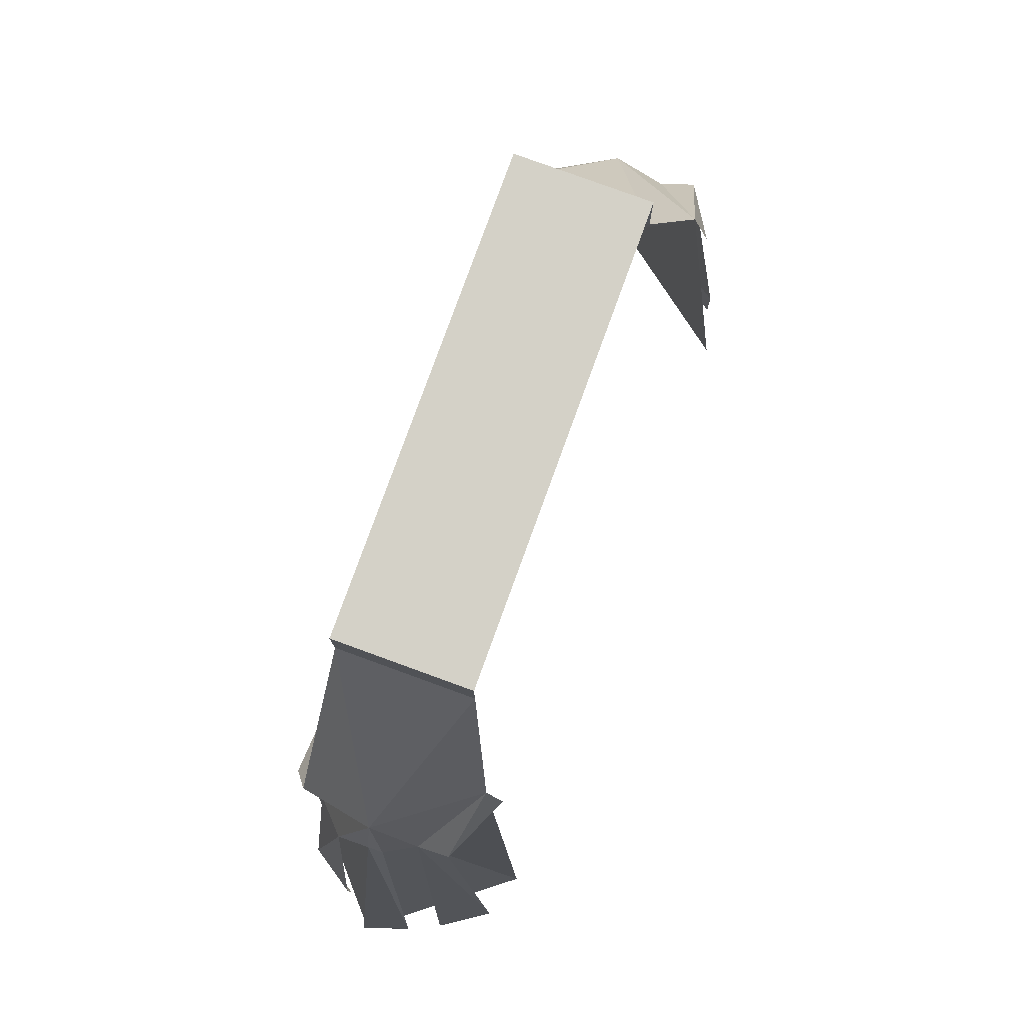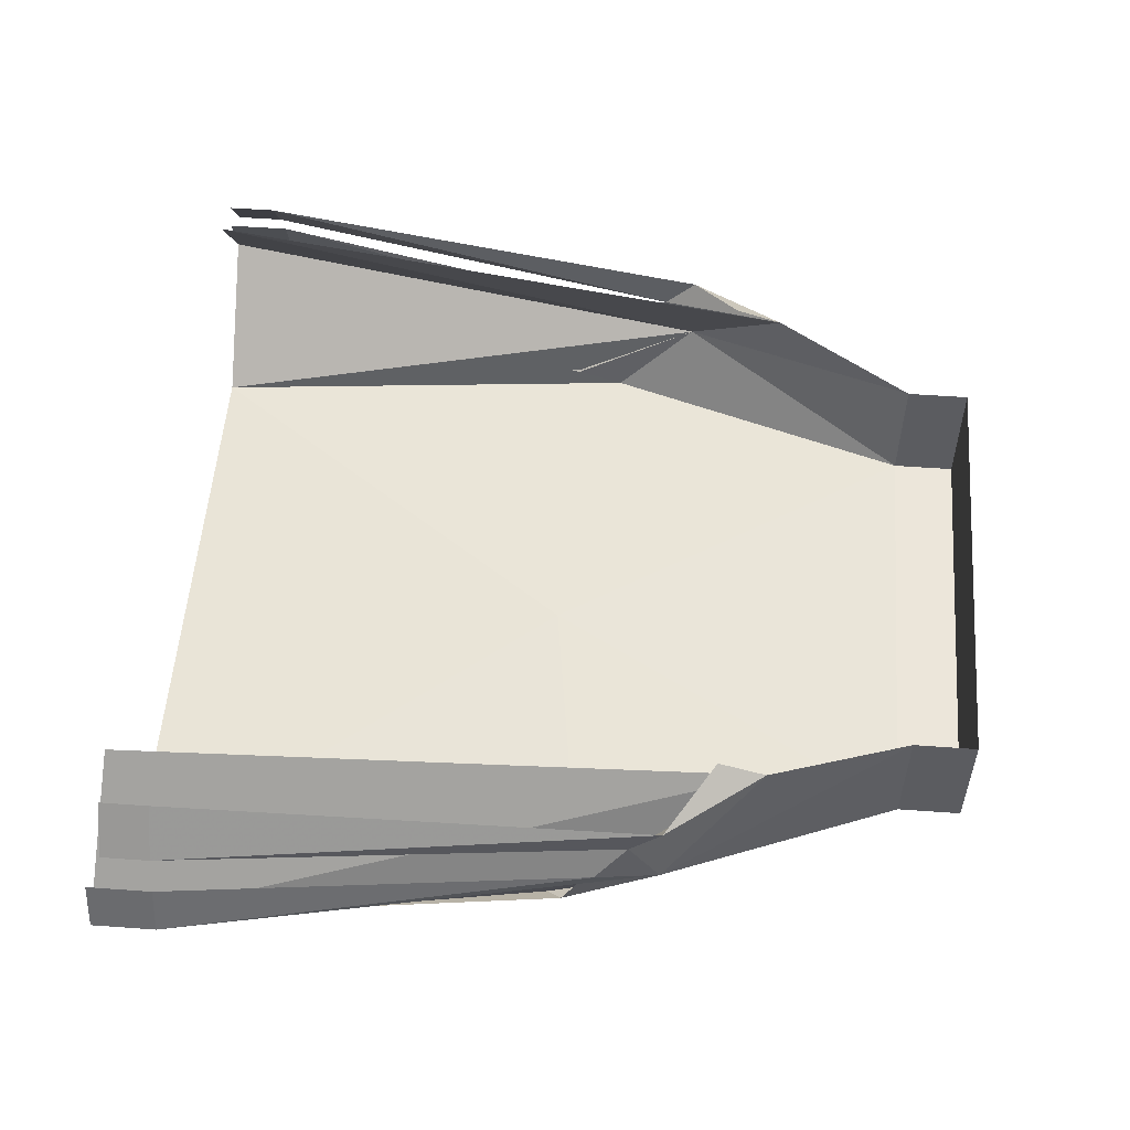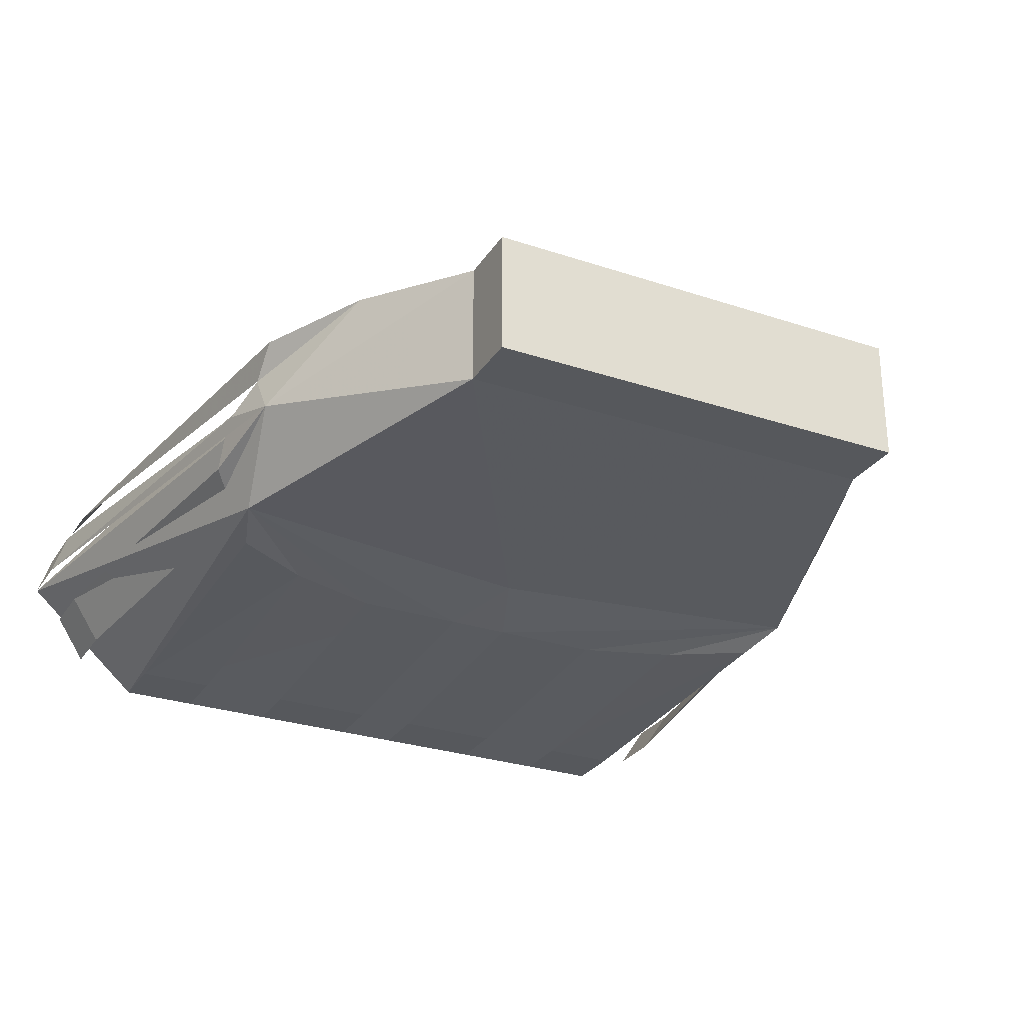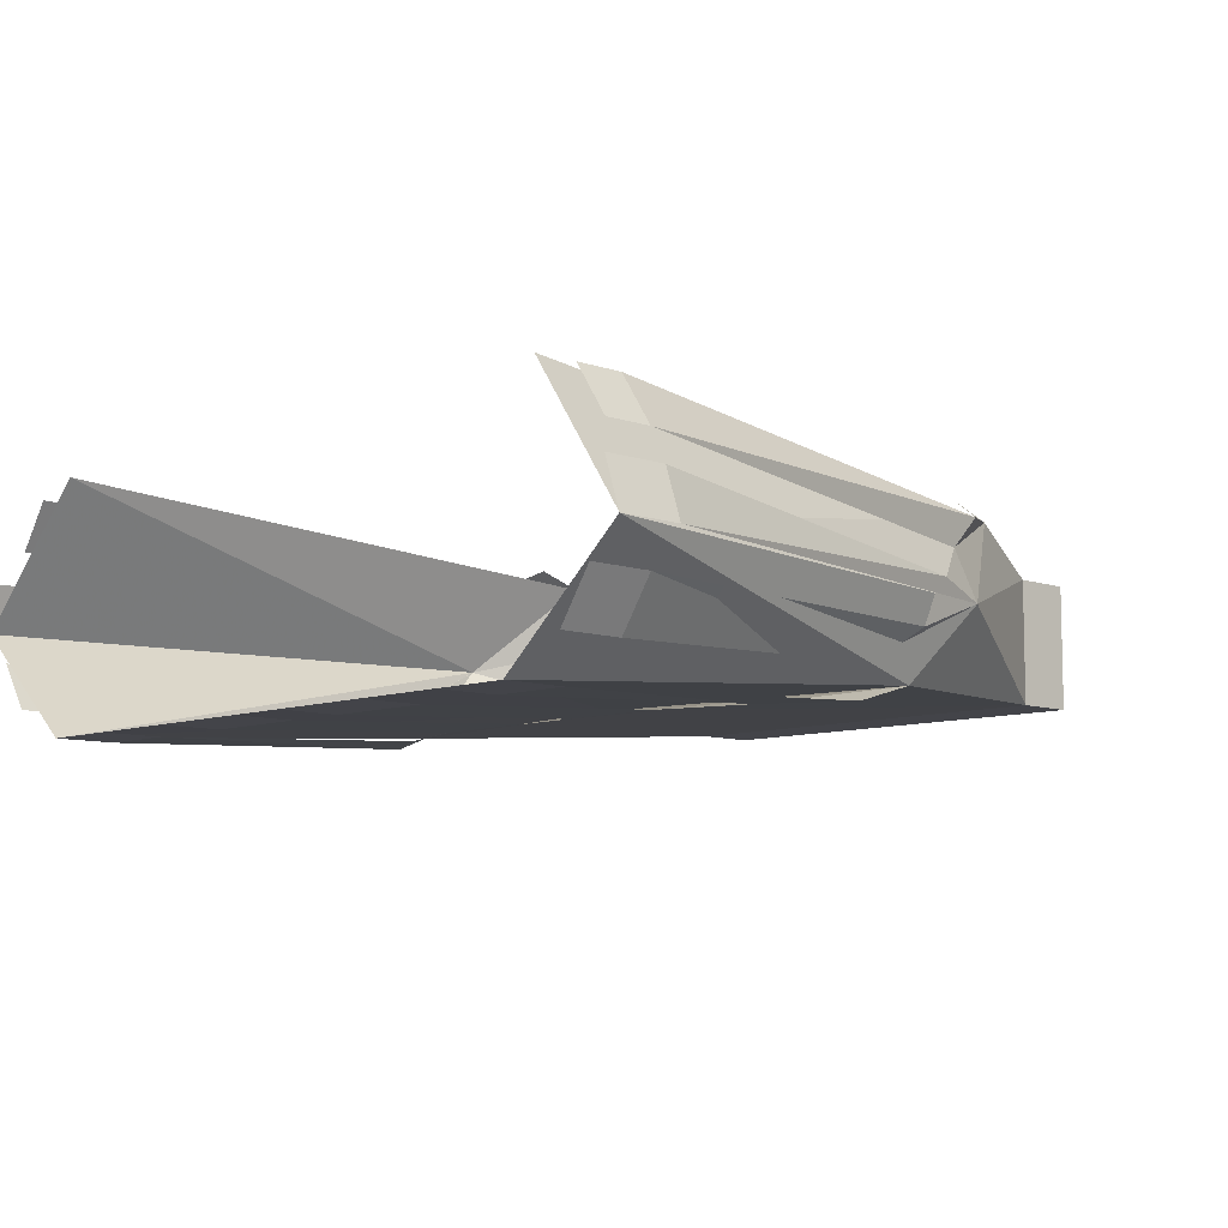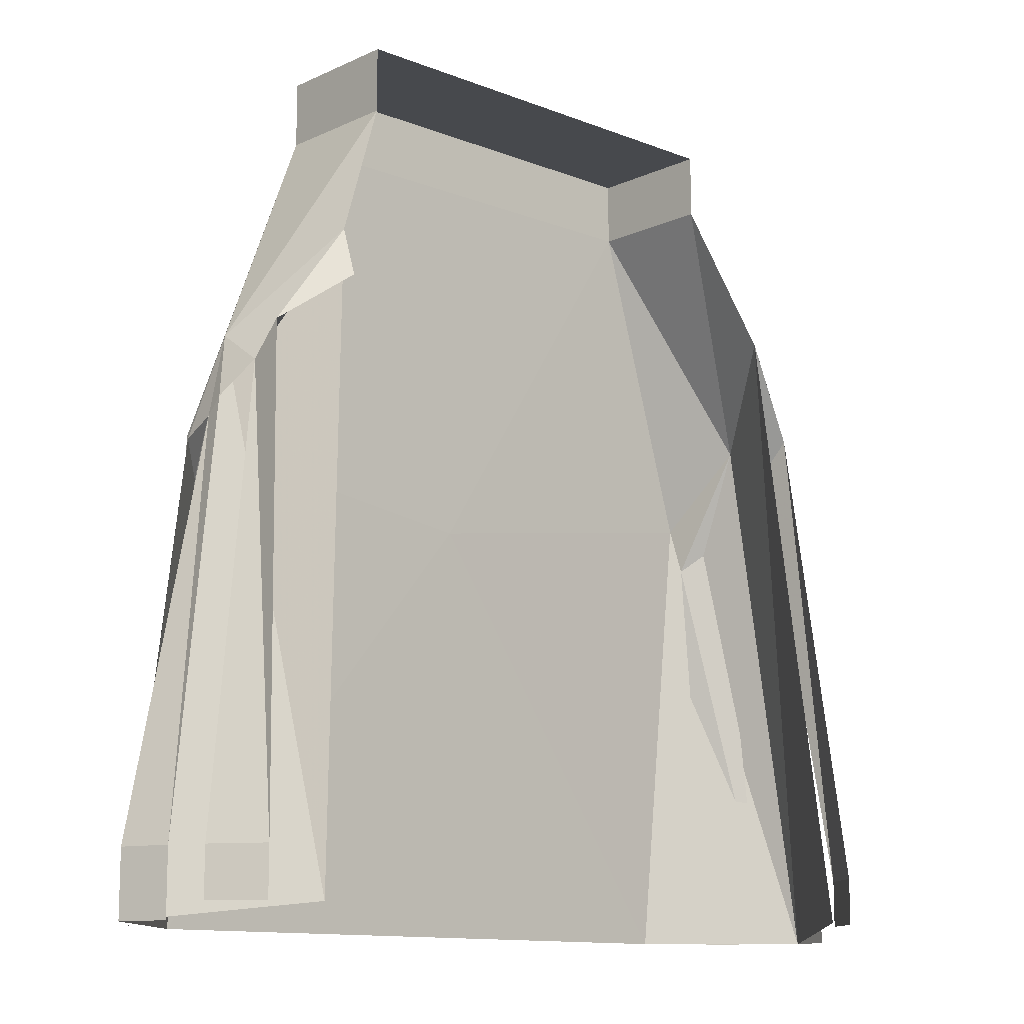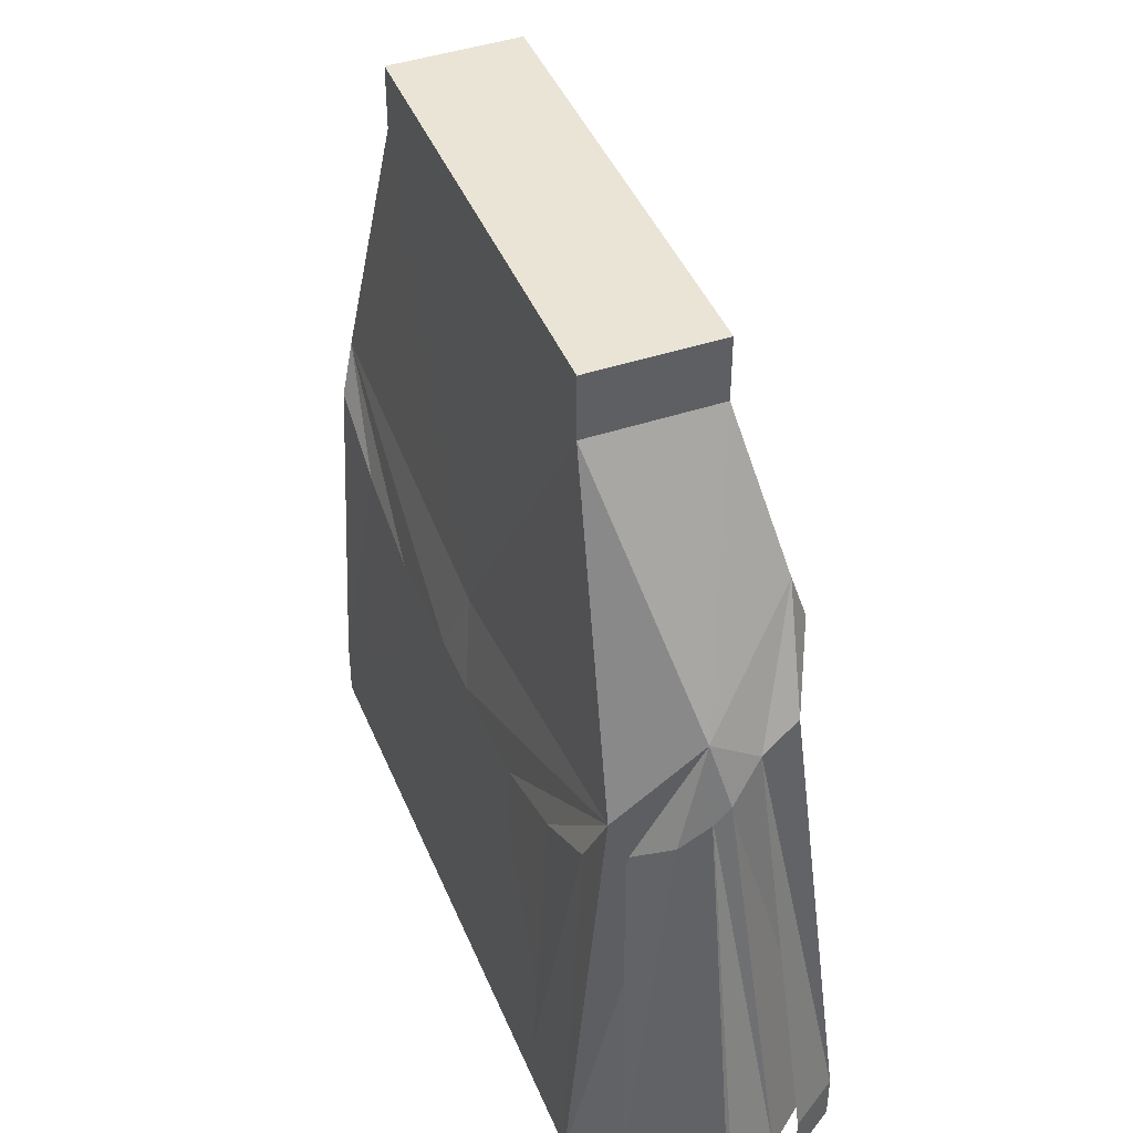
<metadata>
{"format":"obj","ext":"obj","renderer":"f3d","projection":"perspective","resolution":1024,"background":"white","views":[{"elev":79.8,"azim":110.0,"up":"+Z"},{"elev":54.6,"azim":-85.6,"up":"+Y"},{"elev":-28.3,"azim":-26.7,"up":"+Y"},{"elev":-8.4,"azim":-133.8,"up":"+Y"},{"elev":-12.1,"azim":137.2,"up":"+Z"},{"elev":43.7,"azim":68.5,"up":"+Z"}]}
</metadata>
<code>
o item/veracs_plateskirt/base
v 21 -15 -26
v 22 -13 3
v 1 -13 0
v 1 -15 -26
v -19 -15 -26
v -20 -13 3
v -27 -8 -26
v -21 -8 8
v -17 -2 14
v -20 1 -25
v 23 -8 8
v 22 1 -25
v 19 -2 14
v 15 -4 23
v 15 -12 23
v 29 -8 -26
v 15 -12 27
v 15 -4 27
v -13 -4 27
v -13 -12 27
v -13 -12 23
v -13 -4 23
v -1 -14 -5
v 1 -14 -5
v 3 -14 -5
v 10 -14 -5
v 16 -14 -3
v 21 -14 0
v 16 -15 -22
v 21 -15 -22
v 16 -15 -26
v -20 -12 0
v -22 -10 2
v -25 -10 -22
v -23 -13 -22
v -25 -10 -26
v -23 -13 -26
v -21 -5 6
v -22 -7 4
v -22 -8 3
v 25 -13 -26
v 27 -10 -26
v 27 -10 -22
v 25 -13 -22
v 24 -10 2
v 22 -12 0
v 29 -8 -22
v 28 -5 -26
v 28 -5 -22
v 24 -8 3
v 24 -7 4
v 10 -15 -22
v 3 -15 -26
v 10 -15 -26
v 3 -15 -22
v -8 -15 -26
v -1 -15 -26
v -1 -15 -22
v -8 -15 -22
v -8 -14 -5
v -14 -14 -3
v -19 -14 0
v -19 -15 -22
v -14 -15 -22
v -14 -15 -26
v -26 -5 -22
v -26 -5 -26
v -27 -8 -22
v -23 0 -22
v -23 0 -25
v -25 -3 -25
v -25 -3 -22
v -21 -3 8
v -17 -1 11
v 27 -3 -22
v 27 -3 -25
v 25 0 -25
v 25 0 -22
v 23 -5 6
v 23 -3 8
v 19 -1 11
f 1 2 3
f 1 3 4
f 4 3 5
f 5 3 6
f 5 6 7
f 7 6 8
f 7 8 9
f 7 9 10
f 11 12 13
f 11 13 14
f 11 14 15
f 11 15 2
f 11 2 1
f 11 1 16
f 11 16 12
f 17 14 18
f 17 18 19
f 17 19 20
f 17 20 21
f 17 21 15
f 17 15 14
f 22 21 20
f 22 20 19
f 3 2 15
f 3 15 21
f 3 21 6
f 3 6 23
f 3 23 24
f 3 24 25
f 3 25 2
f 2 25 26
f 2 26 27
f 2 27 28
f 28 27 29
f 28 29 30
f 30 29 31
f 30 31 1
f 21 22 8
f 21 8 6
f 6 8 32
f 32 8 33
f 32 33 34
f 32 34 35
f 35 34 36
f 35 36 37
f 22 9 8
f 8 9 38
f 8 38 39
f 8 39 40
f 8 40 33
f 41 42 43
f 41 43 44
f 44 43 45
f 44 45 46
f 46 45 11
f 46 11 2
f 47 16 48
f 47 48 49
f 47 49 50
f 50 49 51
f 50 51 11
f 50 11 45
f 52 53 54
f 53 52 55
f 55 52 26
f 55 26 25
f 56 57 58
f 56 58 59
f 59 58 23
f 59 23 60
f 60 23 6
f 60 6 61
f 61 6 62
f 61 62 63
f 61 63 64
f 64 63 5
f 64 5 65
f 66 67 7
f 66 7 68
f 66 68 39
f 39 68 40
f 69 70 71
f 69 71 72
f 69 72 73
f 73 72 38
f 73 38 9
f 73 9 74
f 75 76 77
f 75 77 78
f 75 78 79
f 79 78 80
f 79 80 13
f 79 13 11
f 79 11 51
f 13 80 81

</code>
